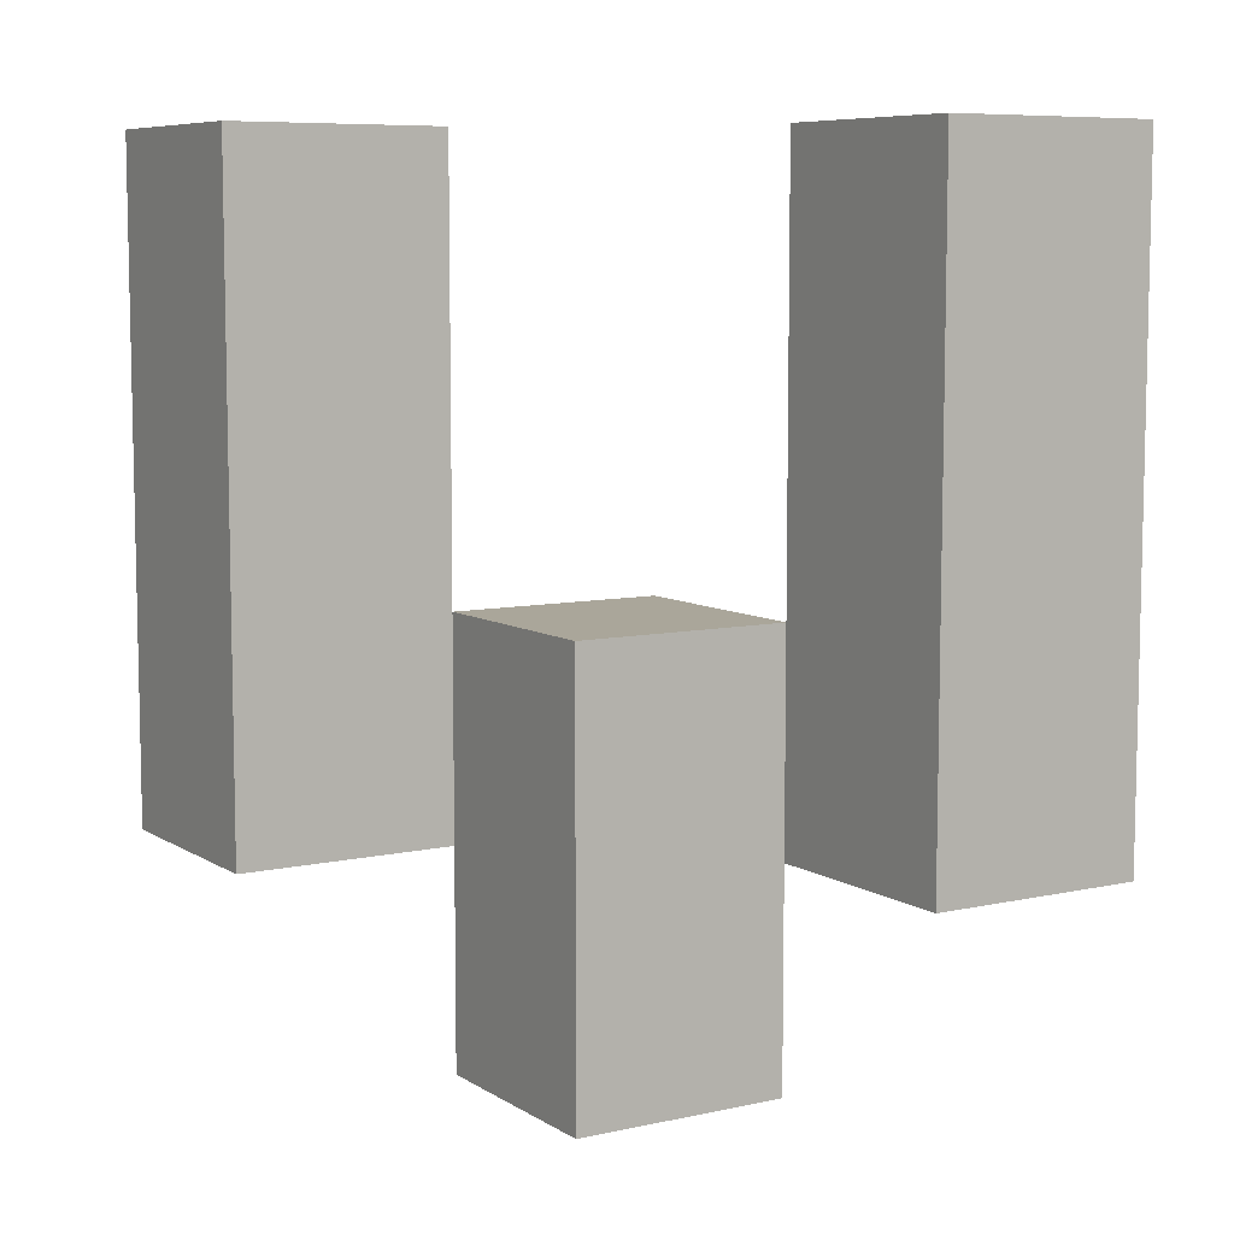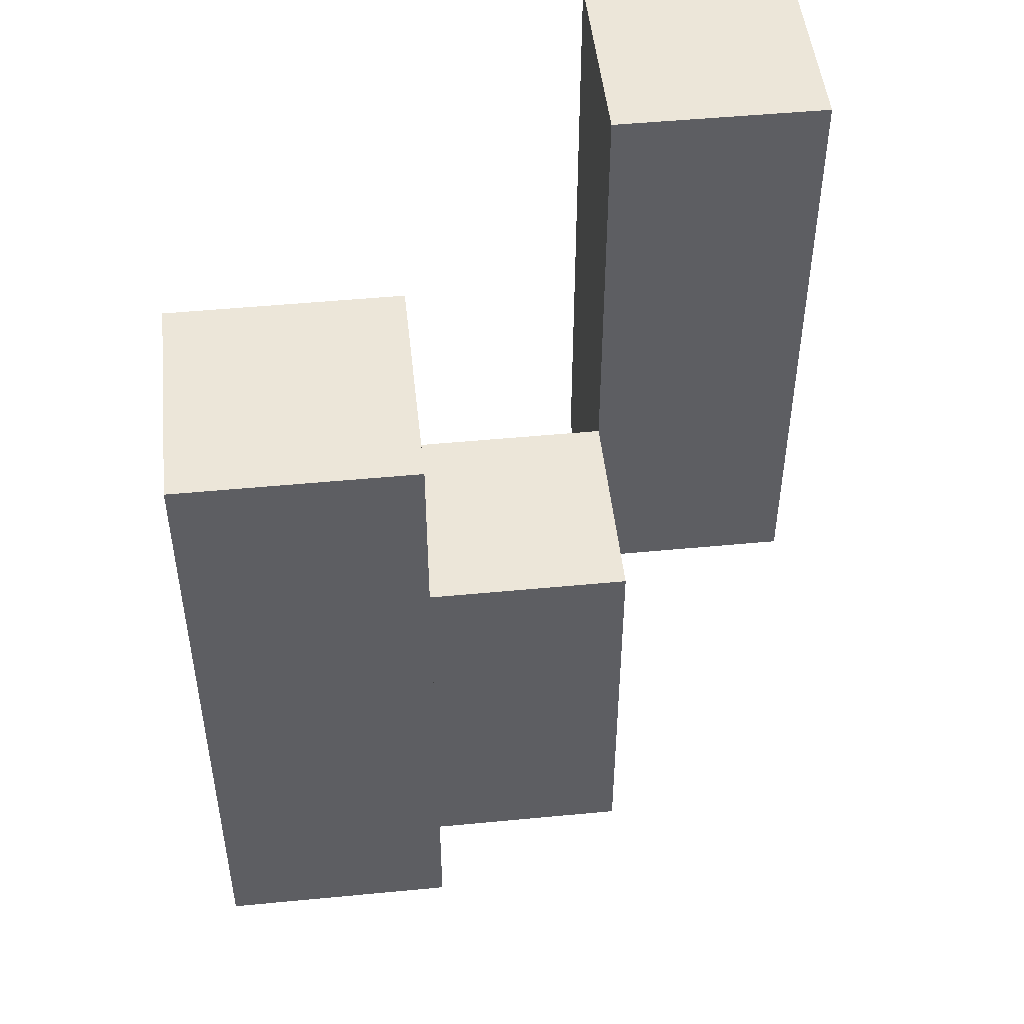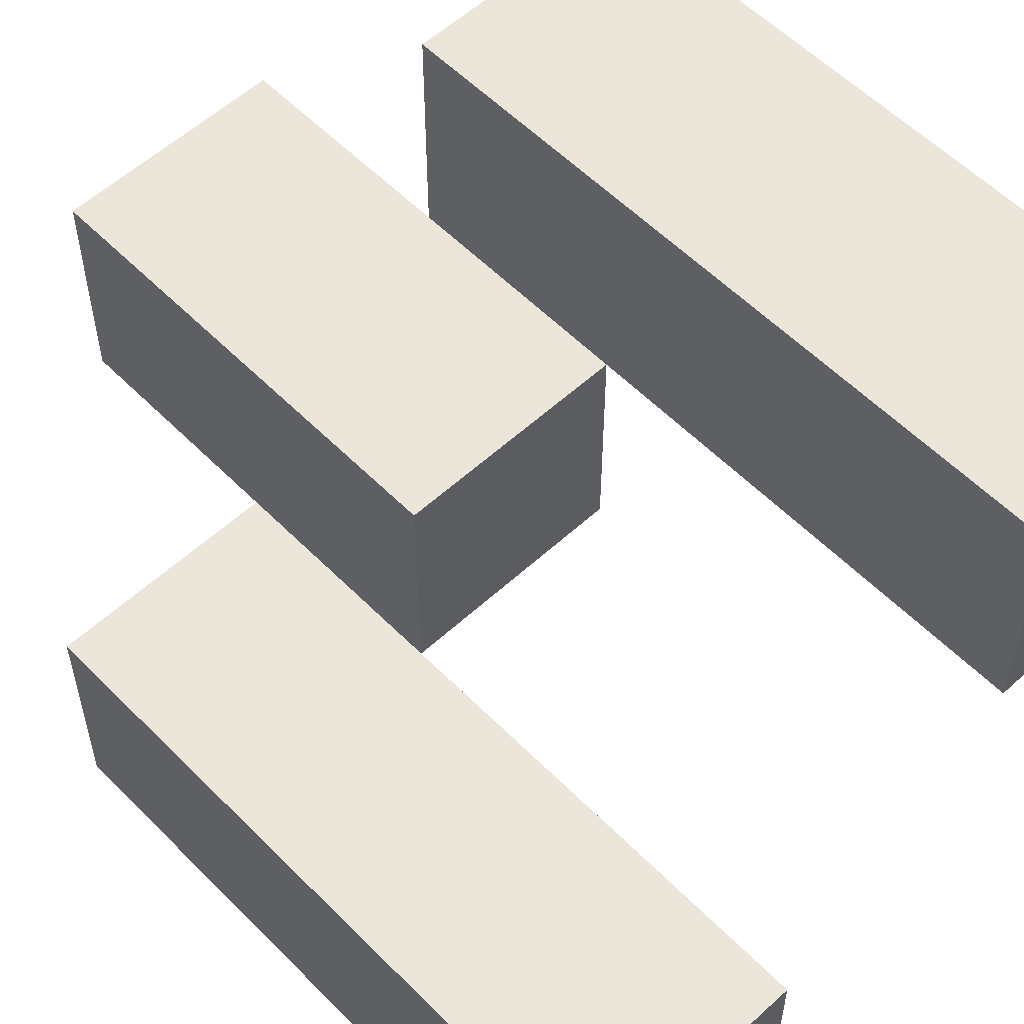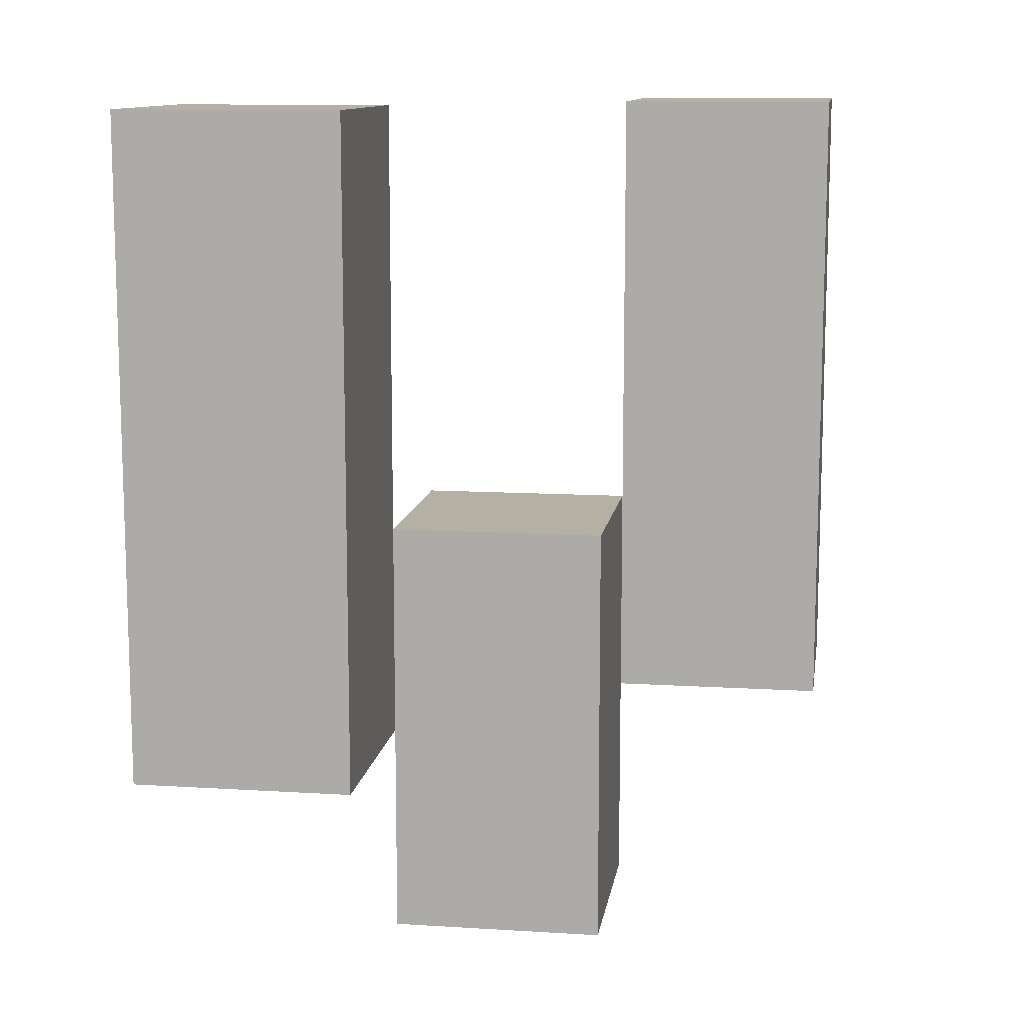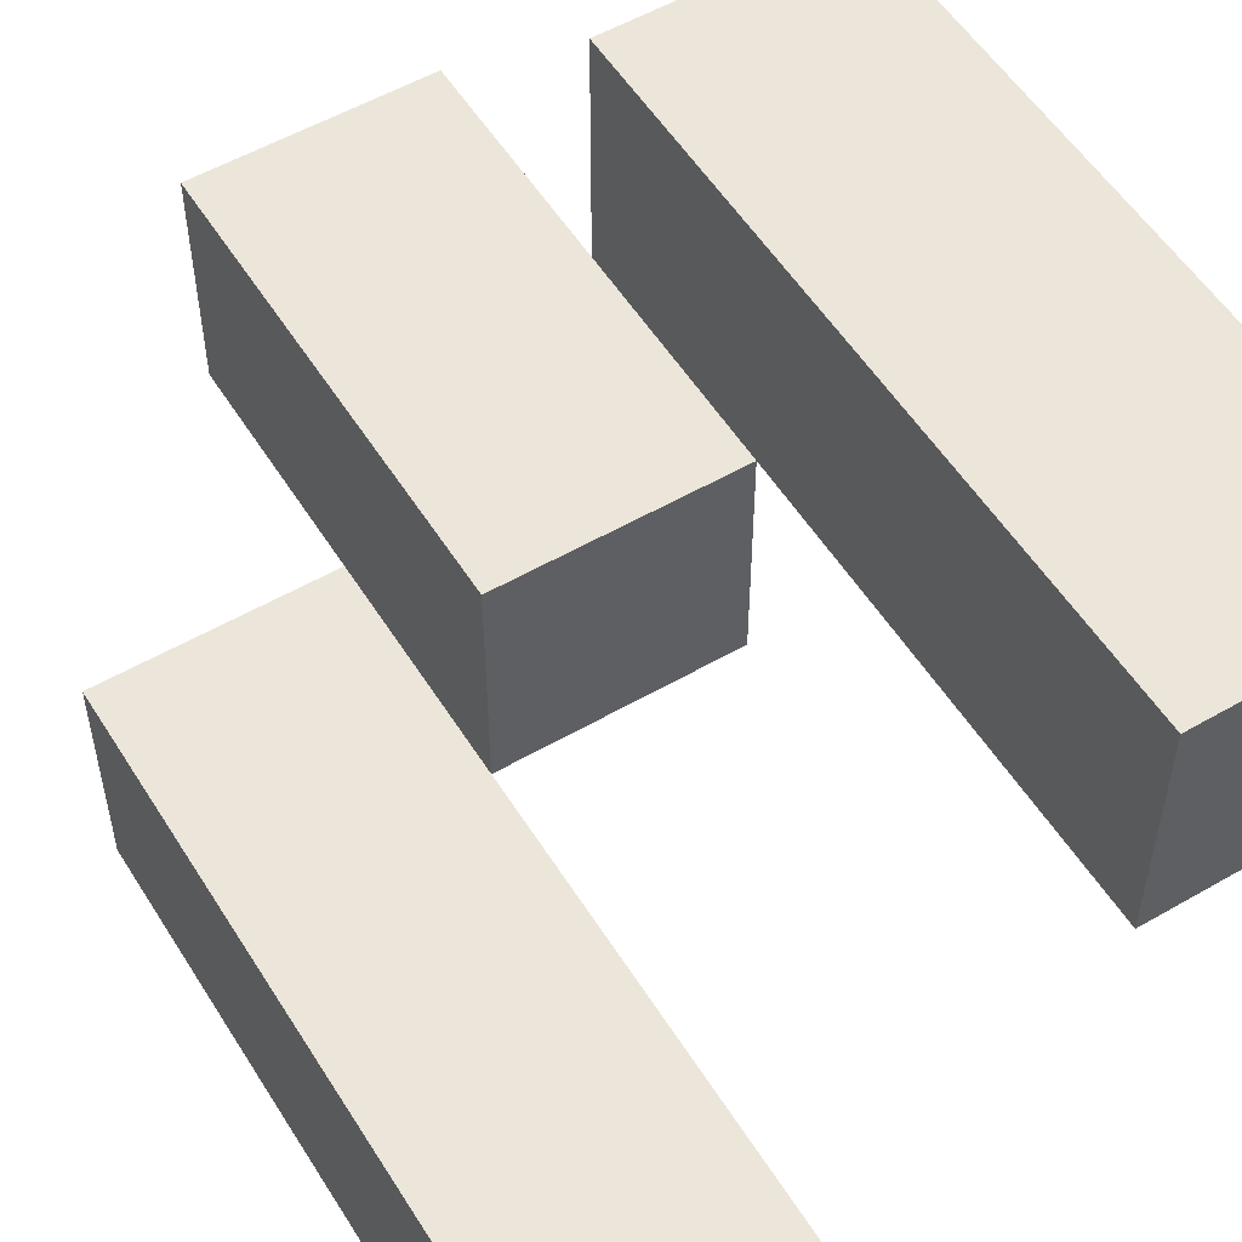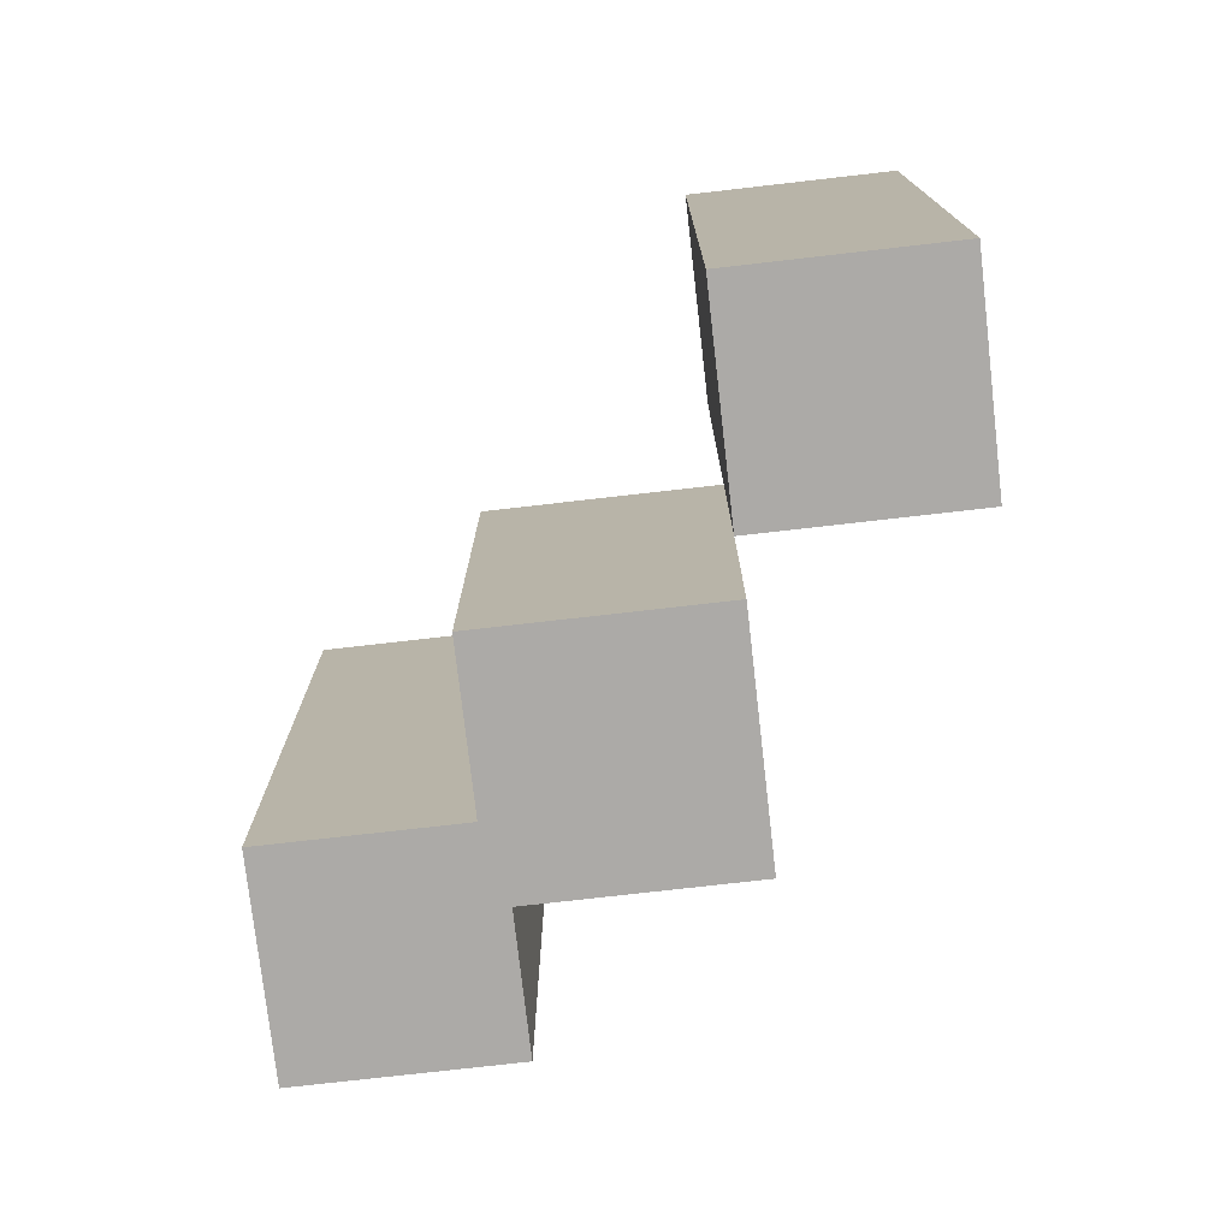
<metadata>
{"format":"obj","ext":"obj","renderer":"f3d","projection":"perspective","resolution":1024,"background":"white","views":[{"elev":7.8,"azim":58.3,"up":"+Y"},{"elev":49.0,"azim":-6.1,"up":"+Y"},{"elev":56.6,"azim":136.3,"up":"+Z"},{"elev":11.4,"azim":8.6,"up":"+Y"},{"elev":54.3,"azim":148.5,"up":"+Z"},{"elev":-76.1,"azim":-83.5,"up":"+Y"}]}
</metadata>
<code>
o
v 33.6 1 -10.7
v 33.6 1 -10.8
v 33.6 1.3 -10.7
v 33.6 1.3 -10.8
v 33.7 0.9 -10.8
v 33.7 0.9 -10.9
v 33.7 1 -10.8
v 33.7 1.1 -10.8
v 33.7 1.1 -10.9
v 33.8 1 -10.9
v 33.8 1 -11
v 33.8 1.1 -10.9
v 33.8 1.3 -10.9
v 33.8 1.3 -11
v 33.7 1 -10.7
v 33.7 1 -10.8
v 33.7 1.1 -10.8
v 33.7 1.3 -10.7
v 33.7 1.3 -10.8
v 33.8 0.9 -10.8
v 33.8 0.9 -10.9
v 33.8 1 -10.9
v 33.8 1.1 -10.8
v 33.8 1.1 -10.9
v 33.9 1 -10.9
v 33.9 1 -11
v 33.9 1.3 -10.9
v 33.9 1.3 -11
v 33.6 1 -10.7
v 33.6 1.3 -10.7
v 33.7 1 -10.7
v 33.7 1.3 -10.7
v 33.7 0.9 -10.8
v 33.7 1 -10.8
v 33.7 1.1 -10.8
v 33.8 0.9 -10.8
v 33.8 1.1 -10.8
v 33.8 1 -10.9
v 33.8 1.1 -10.9
v 33.8 1.3 -10.9
v 33.9 1 -10.9
v 33.9 1.3 -10.9
v 33.6 1 -10.8
v 33.6 1.3 -10.8
v 33.7 1 -10.8
v 33.7 1.1 -10.8
v 33.7 1.3 -10.8
v 33.7 0.9 -10.9
v 33.7 1.1 -10.9
v 33.8 0.9 -10.9
v 33.8 1 -10.9
v 33.8 1.1 -10.9
v 33.8 1 -11
v 33.8 1.3 -11
v 33.9 1 -11
v 33.9 1.3 -11
v 33.7 0.9 -10.8
v 33.8 0.9 -10.8
v 33.7 0.9 -10.9
v 33.8 0.9 -10.9
v 33.6 1 -10.7
v 33.7 1 -10.7
v 33.6 1 -10.8
v 33.7 1 -10.8
v 33.8 1 -10.9
v 33.9 1 -10.9
v 33.8 1 -11
v 33.9 1 -11
v 33.7 1.1 -10.8
v 33.8 1.1 -10.8
v 33.7 1.1 -10.9
v 33.8 1.1 -10.9
v 33.6 1.3 -10.7
v 33.7 1.3 -10.7
v 33.6 1.3 -10.8
v 33.7 1.3 -10.8
v 33.8 1.3 -10.9
v 33.9 1.3 -10.9
v 33.8 1.3 -11
v 33.9 1.3 -11
f 3 2 1
f 4 2 3
f 7 6 5
f 8 6 7
f 9 6 8
f 12 11 10
f 13 11 12
f 14 11 13
f 15 16 17
f 15 17 18
f 18 17 19
f 20 21 22
f 20 22 23
f 23 22 24
f 25 26 27
f 27 26 28
f 31 30 29
f 32 30 31
f 36 34 33
f 36 35 34
f 37 35 36
f 41 39 38
f 41 40 39
f 42 40 41
f 43 44 45
f 45 44 46
f 46 44 47
f 48 49 50
f 50 49 51
f 51 49 52
f 53 54 55
f 55 54 56
f 59 58 57
f 60 58 59
f 63 62 61
f 64 62 63
f 67 66 65
f 68 66 67
f 69 70 71
f 71 70 72
f 73 74 75
f 75 74 76
f 77 78 79
f 79 78 80

</code>
